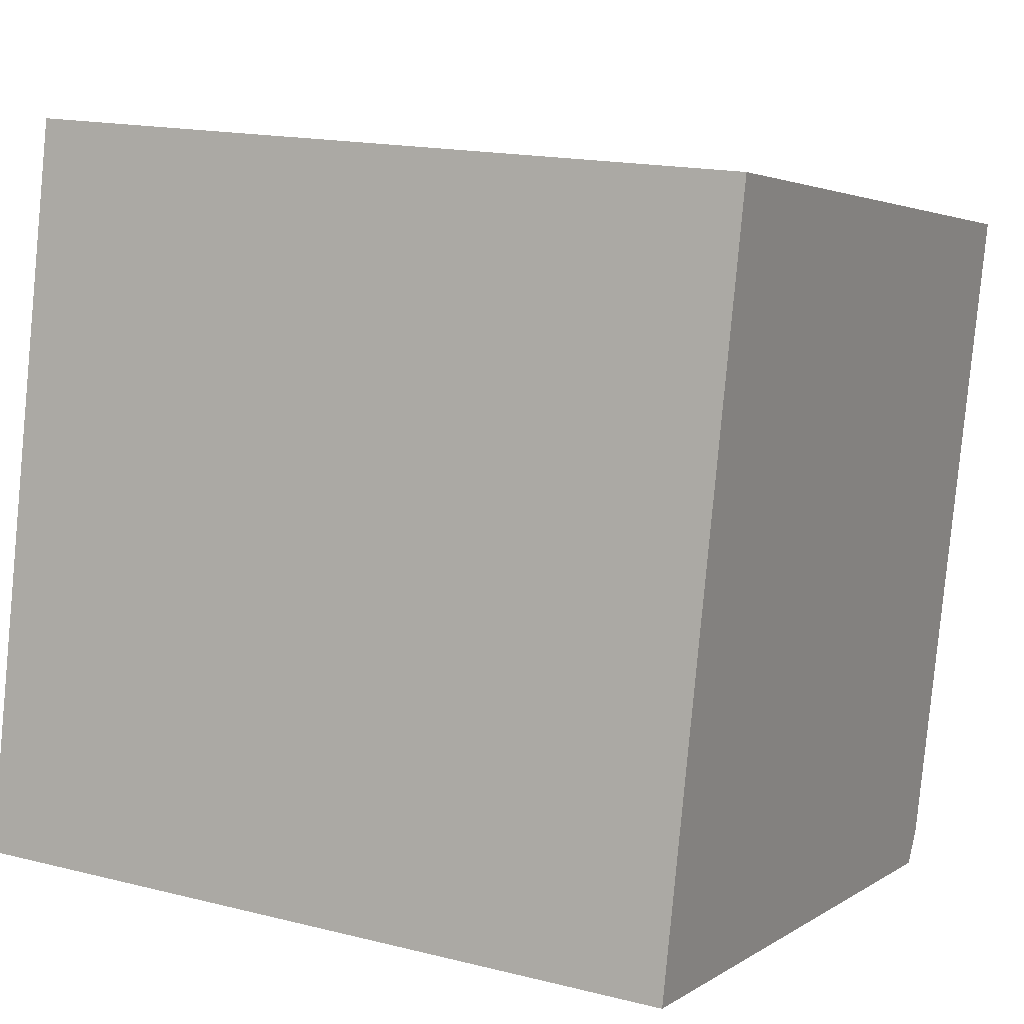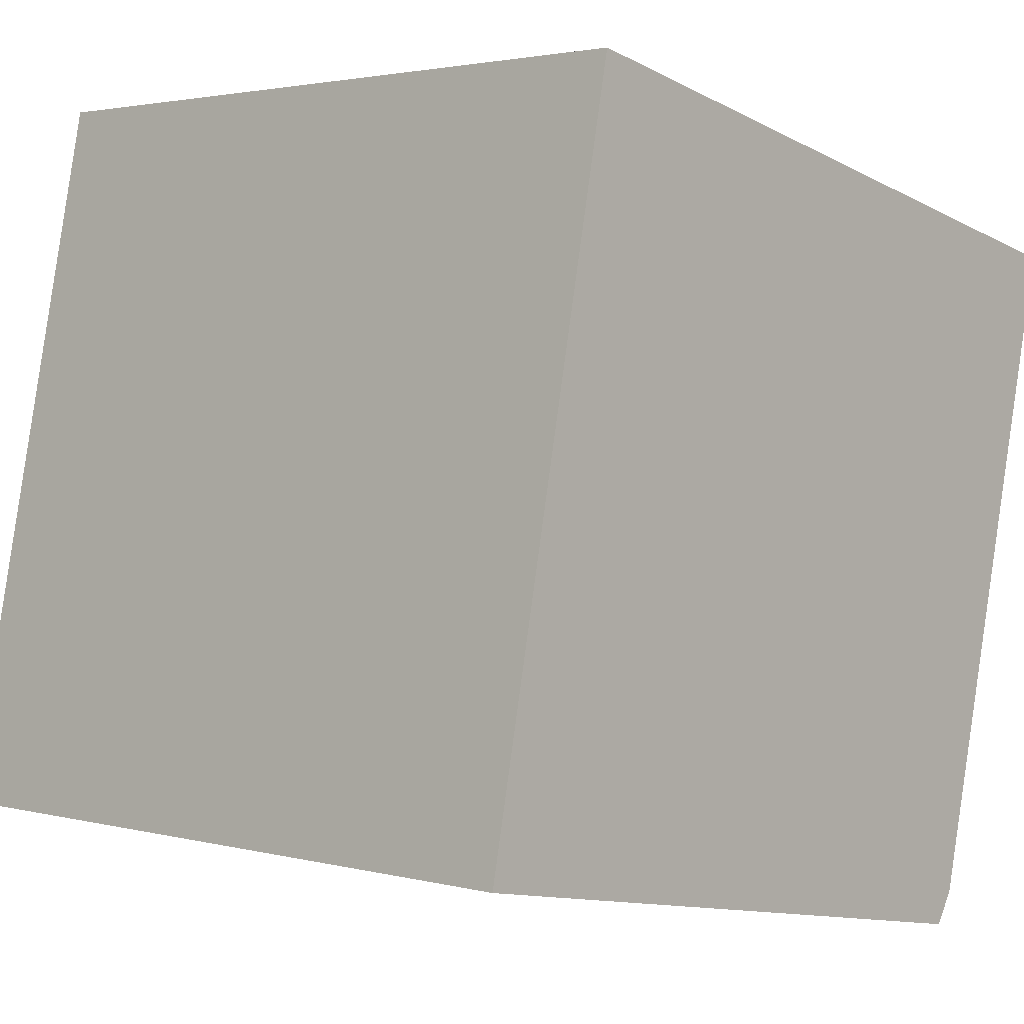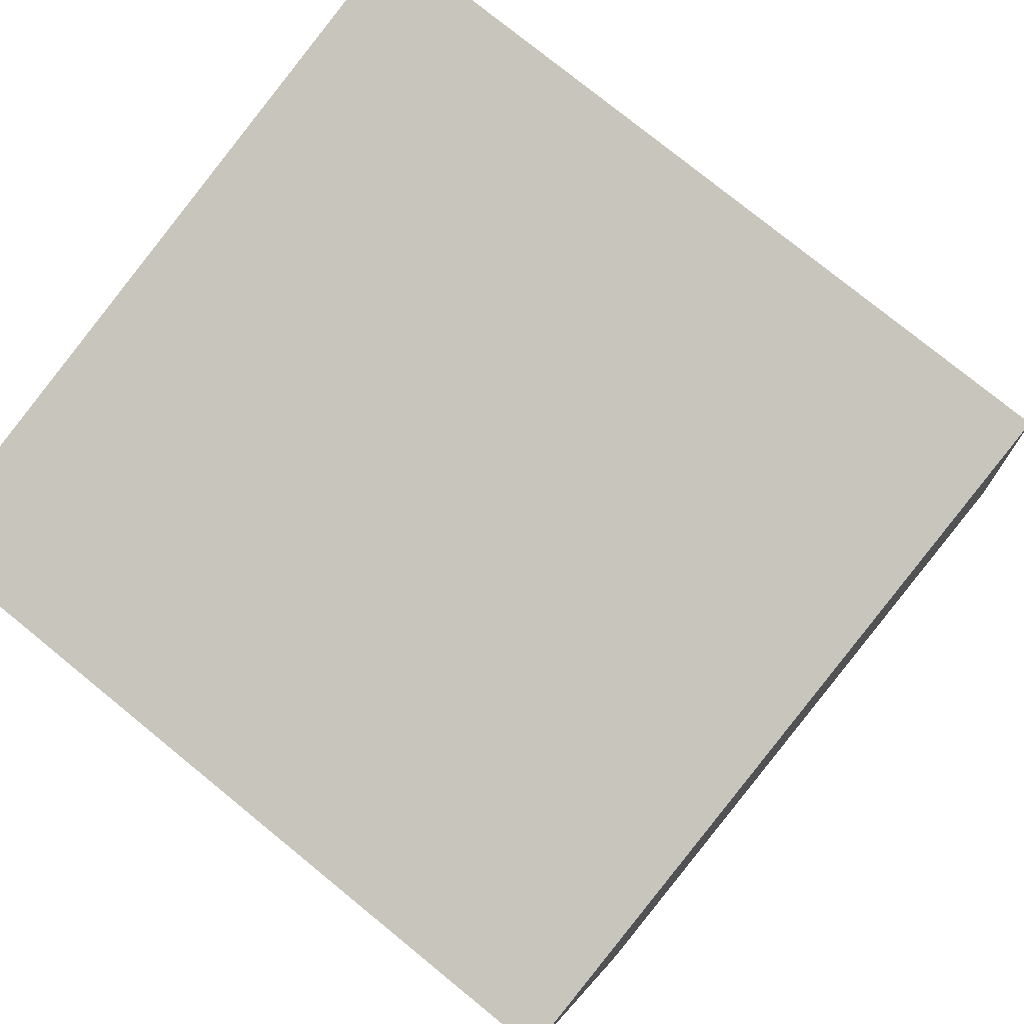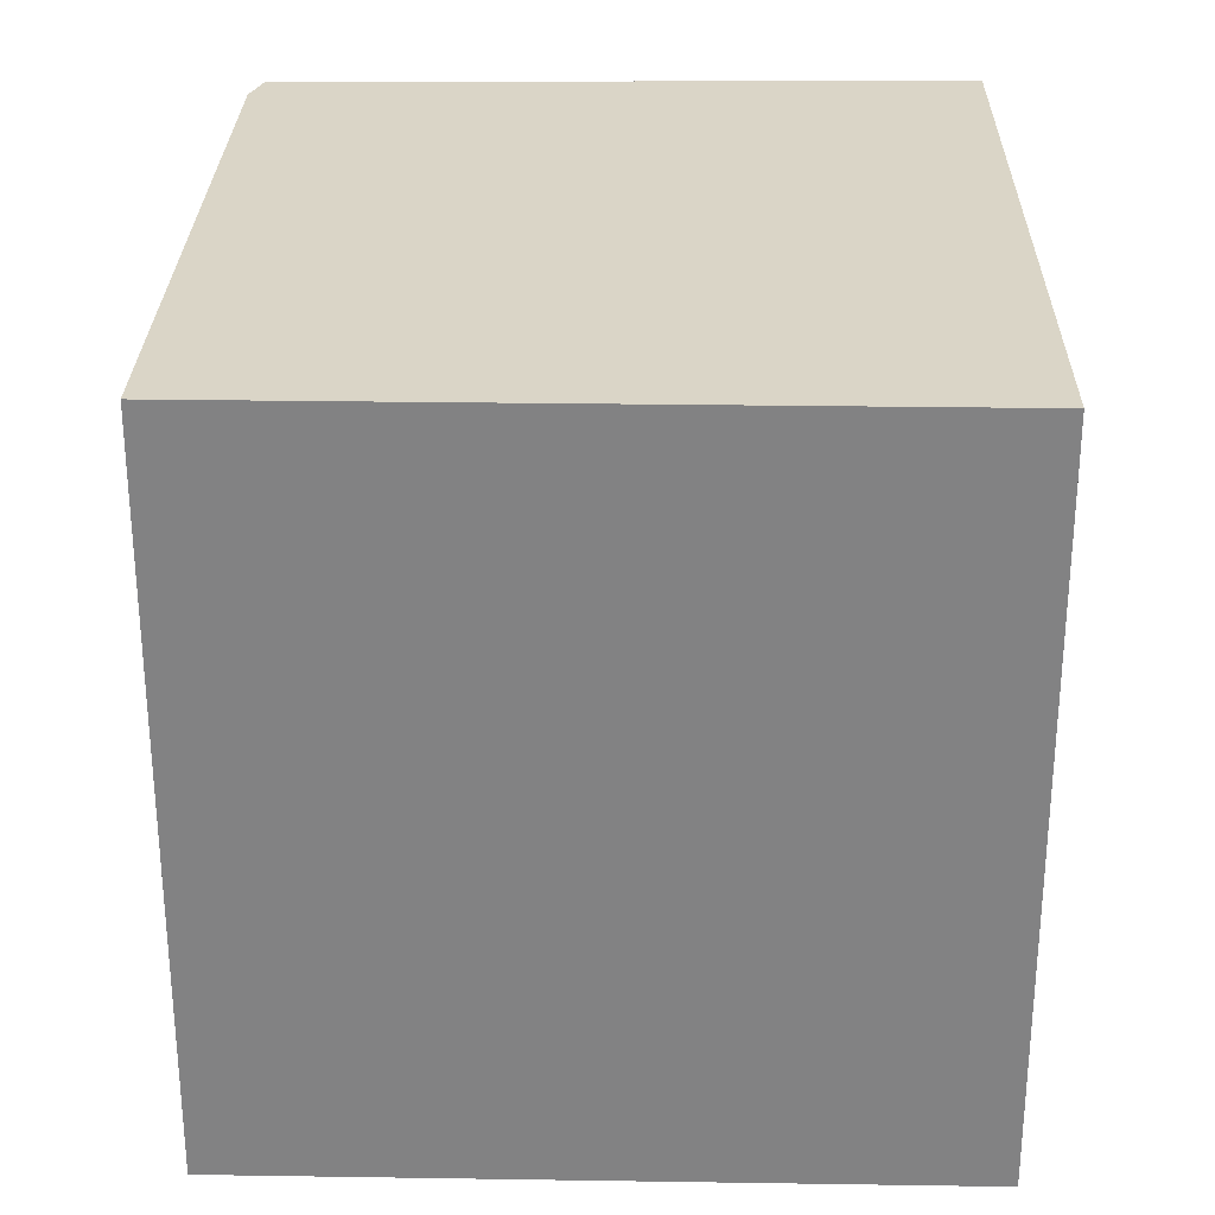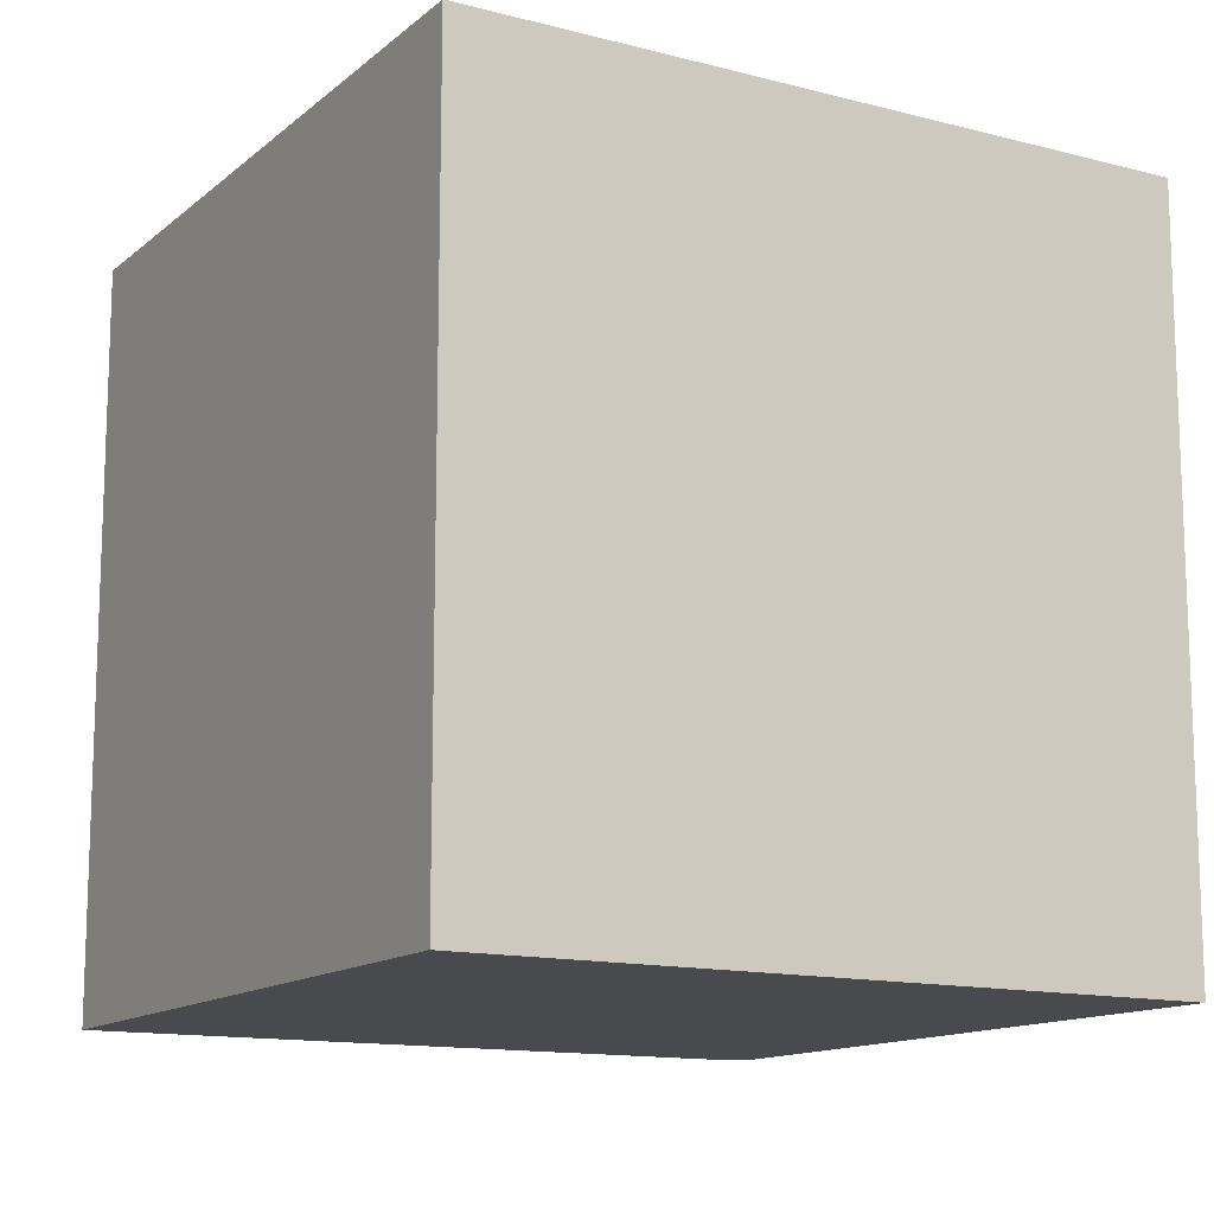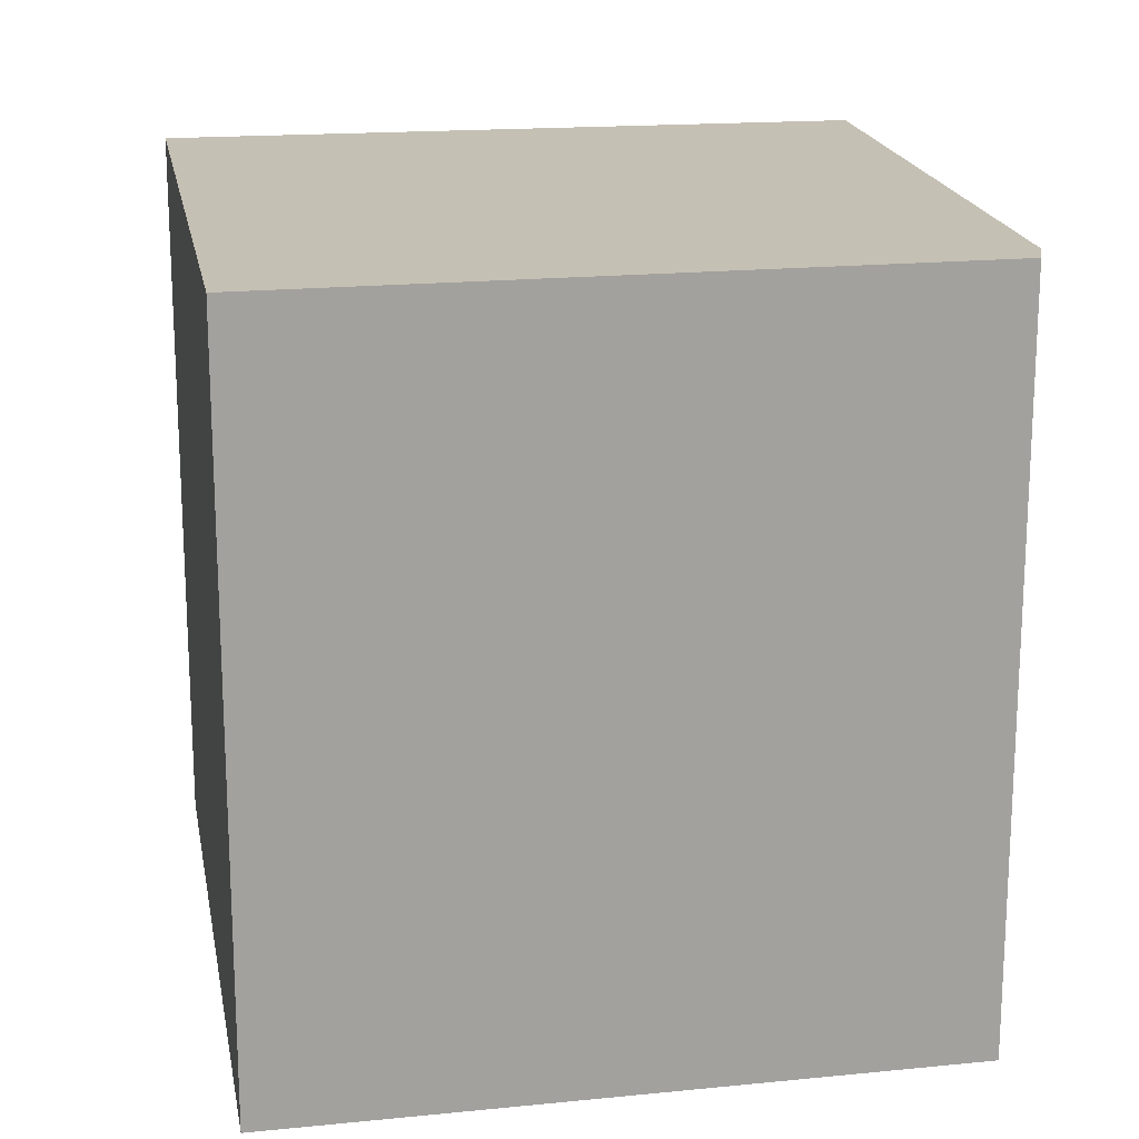
<metadata>
{"format":"obj","ext":"obj","renderer":"f3d","projection":"perspective","resolution":1024,"background":"white","views":[{"elev":16.3,"azim":117.5,"up":"+Z"},{"elev":2.4,"azim":132.8,"up":"+Z"},{"elev":76.7,"azim":-50.8,"up":"+Z"},{"elev":29.0,"azim":-11.1,"up":"+Y"},{"elev":-13.3,"azim":47.8,"up":"+Y"},{"elev":18.2,"azim":158.3,"up":"+Y"}]}
</metadata>
<code>
v  1.952 2.06 0.429
v  0.429 2.06 -1.844
v  0 2.06 1.261e-16
v  0.482 2.06 -1.932
v  2.359 2.06 -1.579
v  2.359 9.669e-17 -1.579
v  0.482 1.183e-16 -1.932
v  0.429 1.129e-16 -1.844
v  0 0 0
v  1.952 -2.627e-17 0.429
g defaultobject
f 1 2 3
f 2 1 4
f 4 1 5
f 6 4 5
f 4 6 7
f 7 2 4
f 2 7 8
f 8 3 2
f 3 8 9
f 9 1 3
f 1 9 10
f 10 5 1
f 5 10 6
f 10 7 6
f 7 10 8
f 8 10 9

</code>
